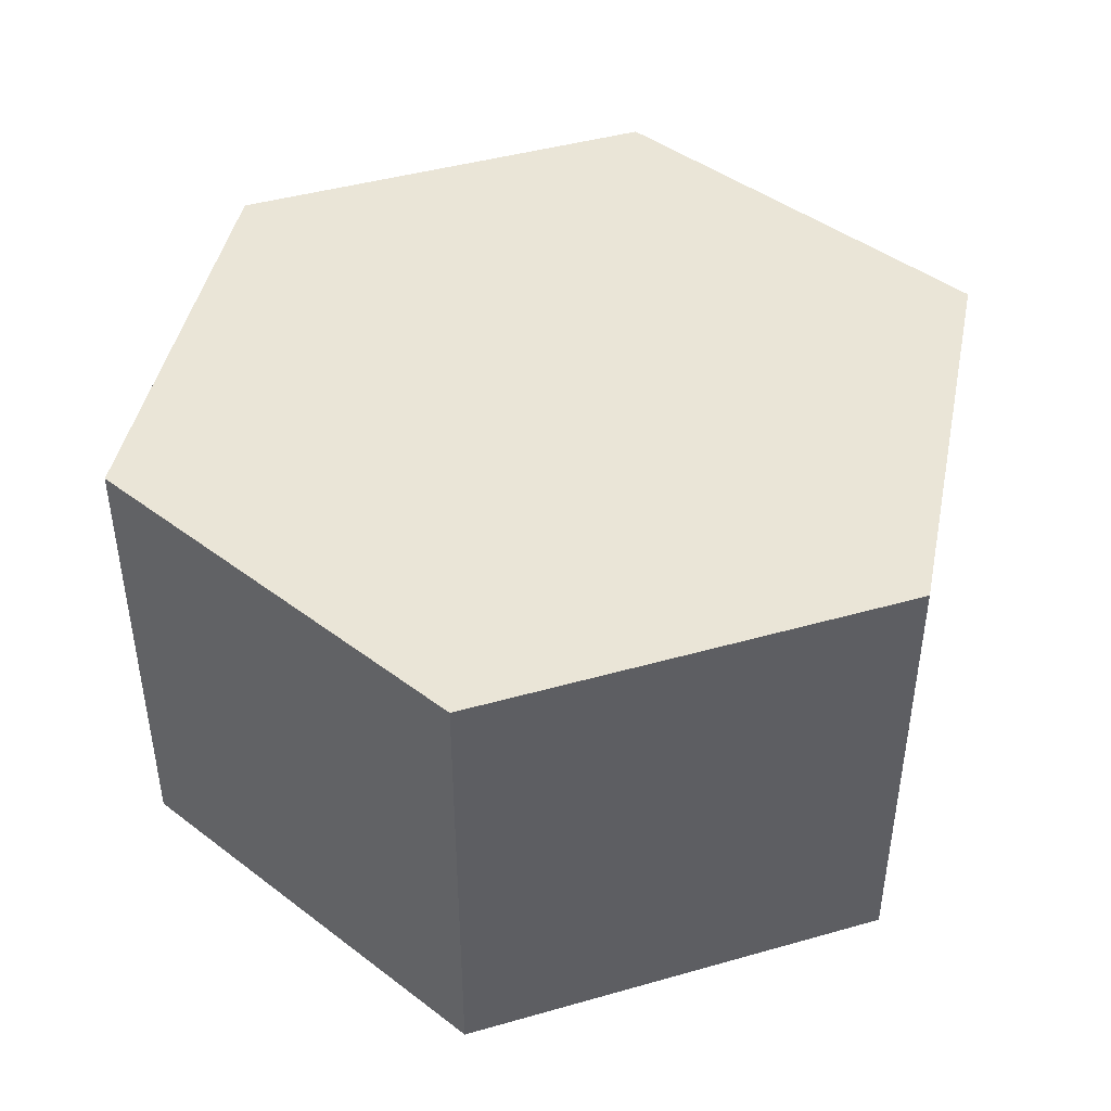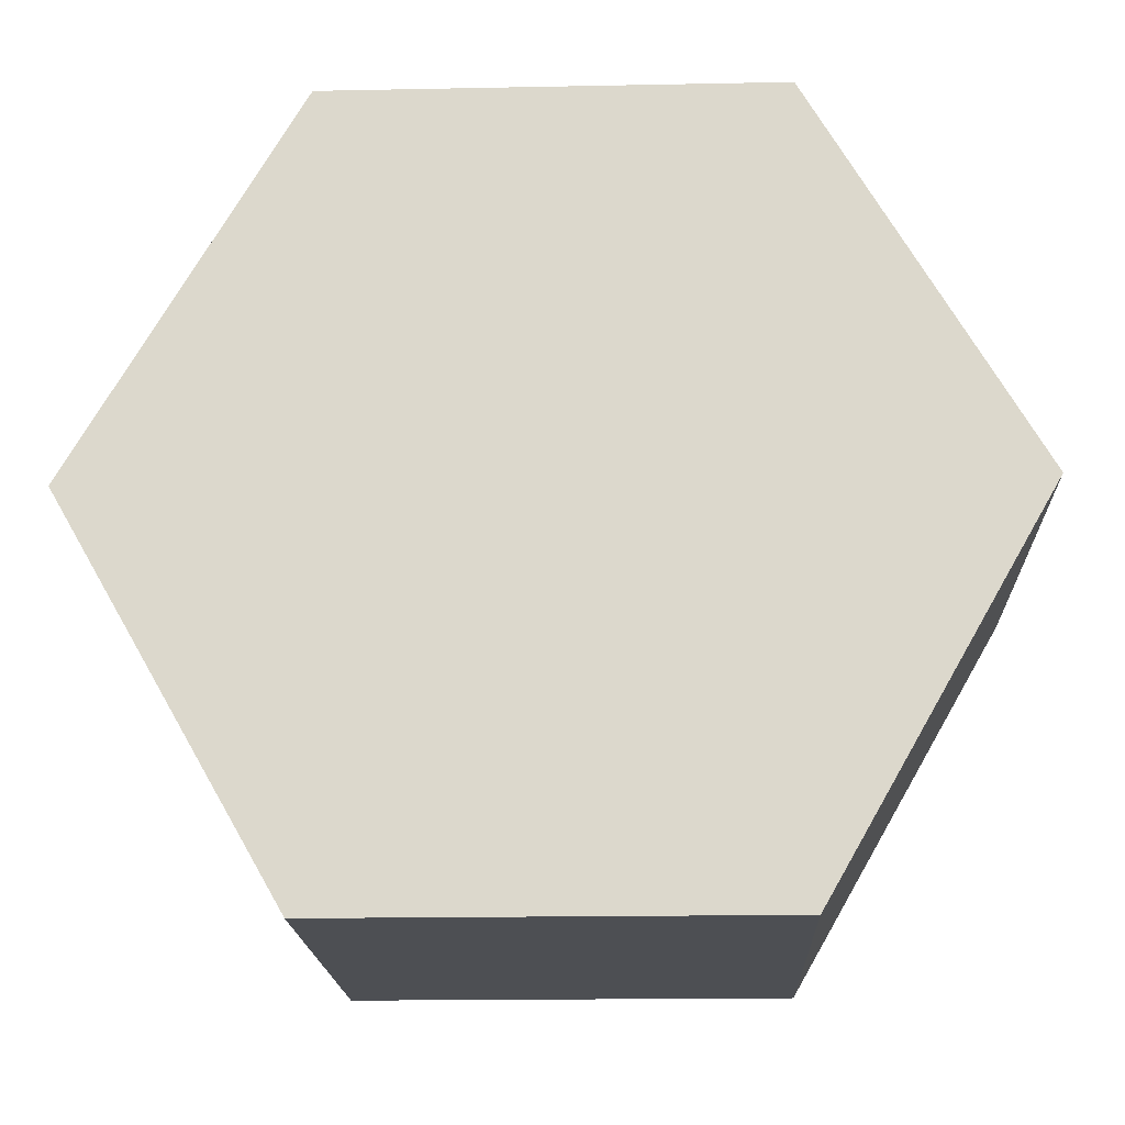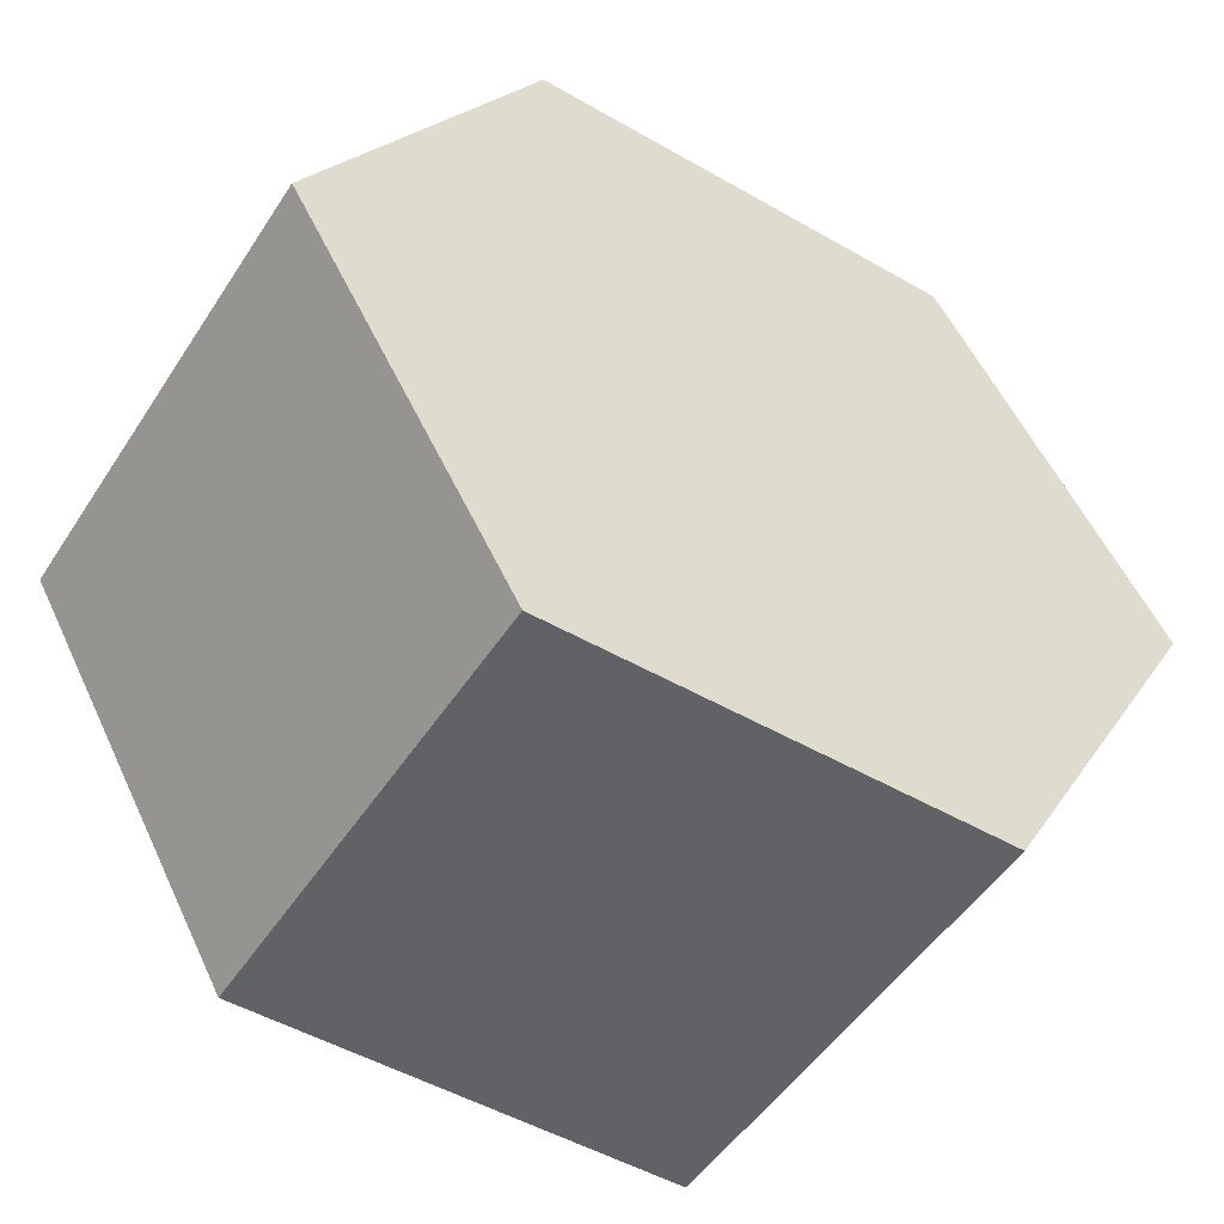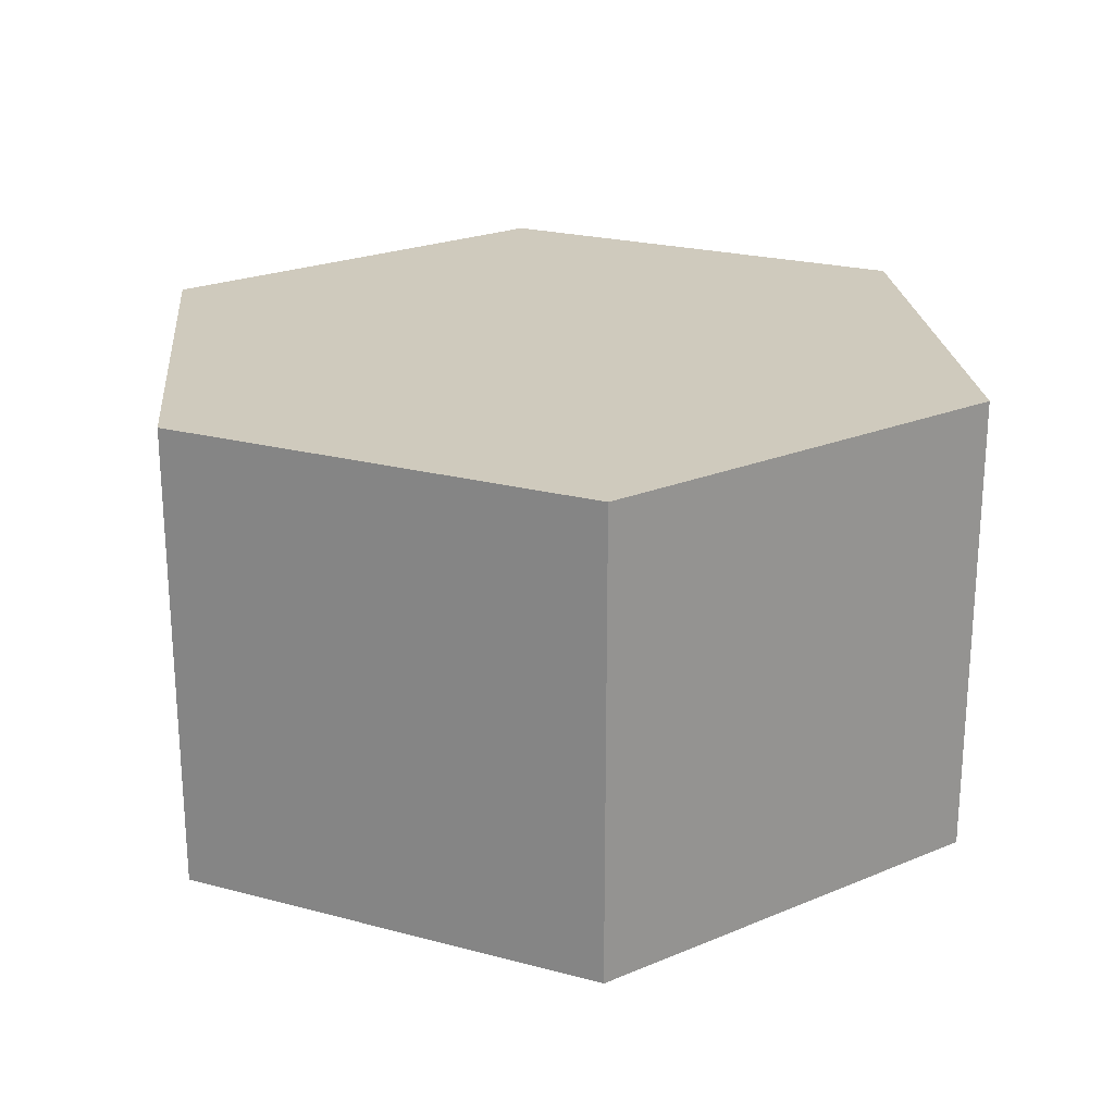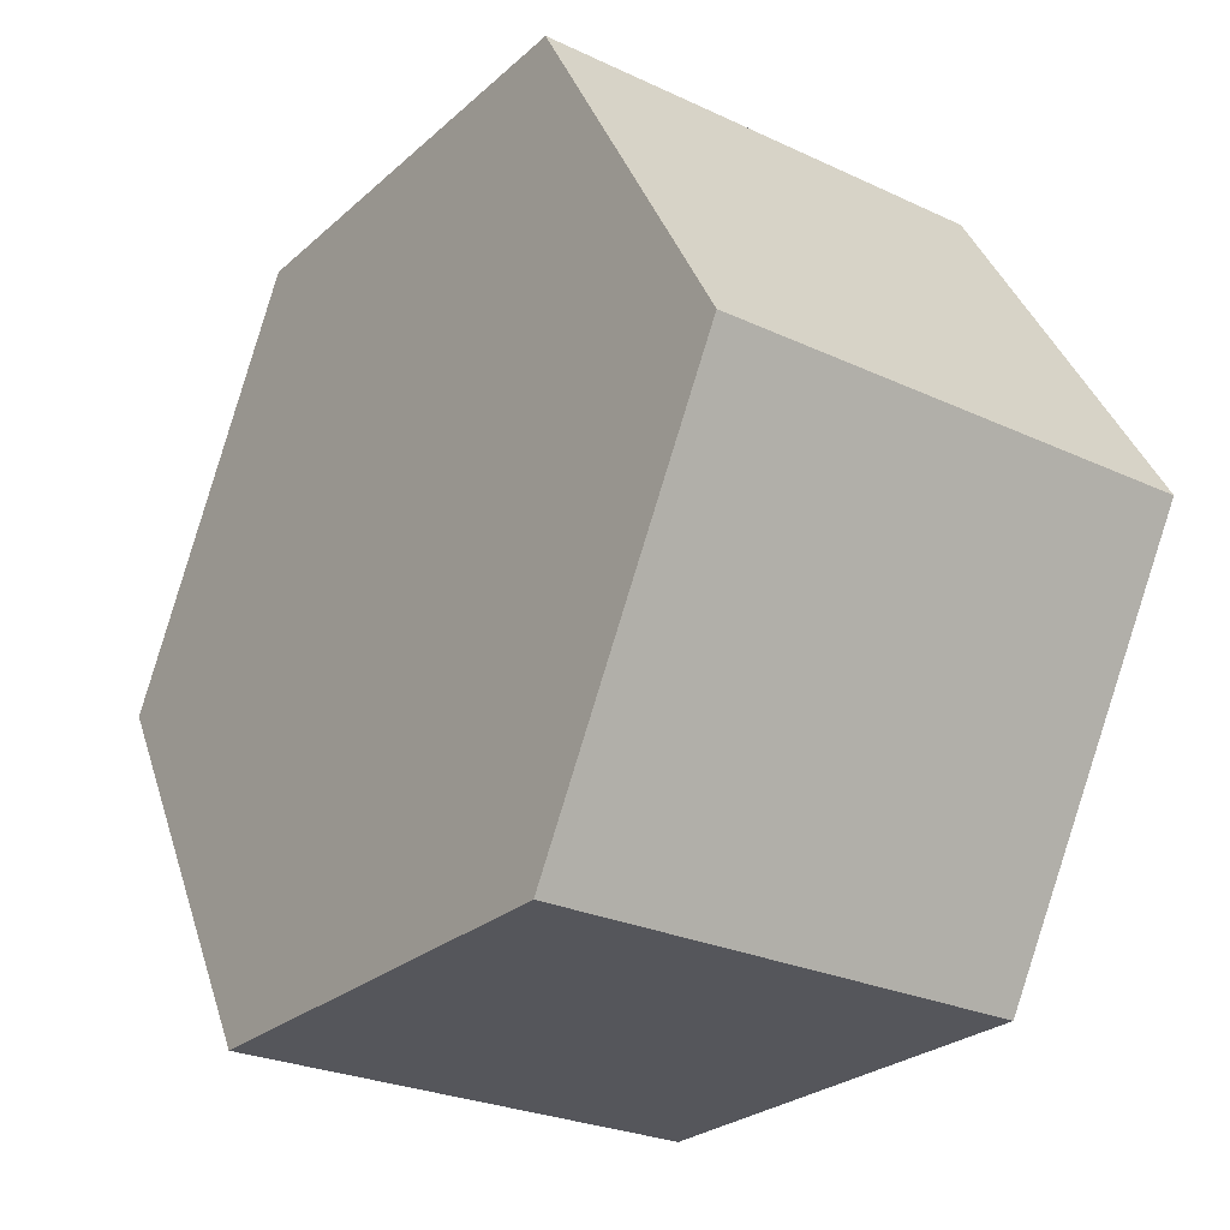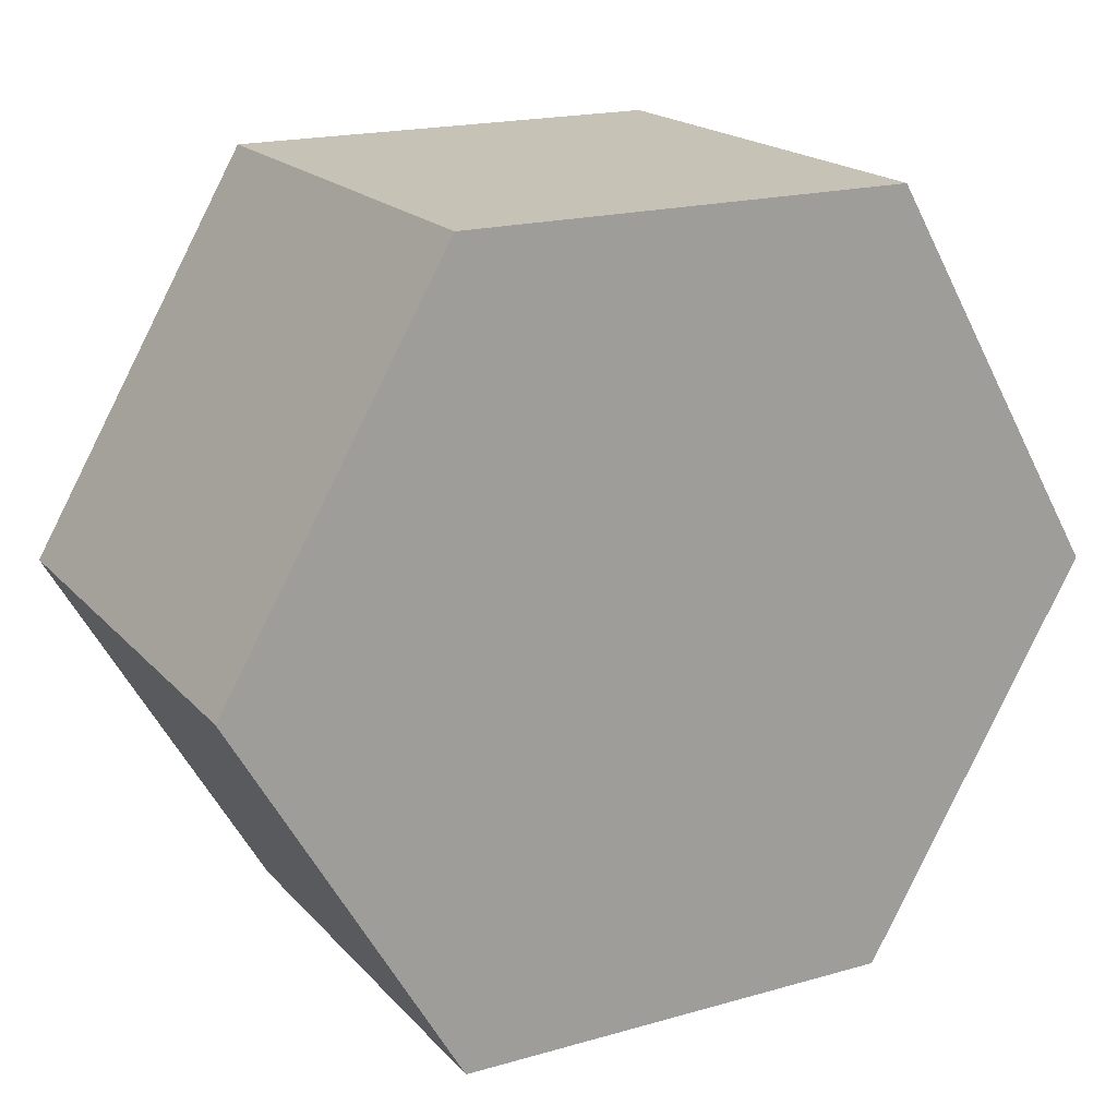
<metadata>
{"format":"obj","ext":"obj","renderer":"f3d","projection":"perspective","resolution":1024,"background":"white","views":[{"elev":44.0,"azim":-78.4,"up":"+Y"},{"elev":-18.0,"azim":-177.8,"up":"+Z"},{"elev":-50.6,"azim":-32.1,"up":"+Z"},{"elev":22.8,"azim":-95.5,"up":"+Y"},{"elev":-26.3,"azim":53.7,"up":"+Z"},{"elev":18.9,"azim":-28.4,"up":"+Z"}]}
</metadata>
<code>
v  1.375 1.442 0.0001
v  0.6875 1.442 1.191
v  0.6875 -0.0161 1.191
v  1.375 -0.0161 0.0001
v  -0.6875 1.442 1.191
v  -0.6875 -0.0161 1.191
v  -1.375 1.442 0.0001
v  -1.375 -0.0161 0.0001
v  -0.6875 1.442 -1.191
v  -0.6875 -0.0161 -1.191
v  0.6875 1.442 -1.191
v  0.6875 -0.0161 -1.191
g Cylinder005
f 1 2 3
f 3 4 1
f 2 5 6
f 6 3 2
f 5 7 8
f 8 6 5
f 7 9 10
f 10 8 7
f 9 11 12
f 12 10 9
f 11 1 4
f 4 12 11
f 9 7 5
f 5 2 1
f 9 5 1
f 11 9 1
f 3 6 8
f 8 10 12
f 3 8 12
f 4 3 12

</code>
